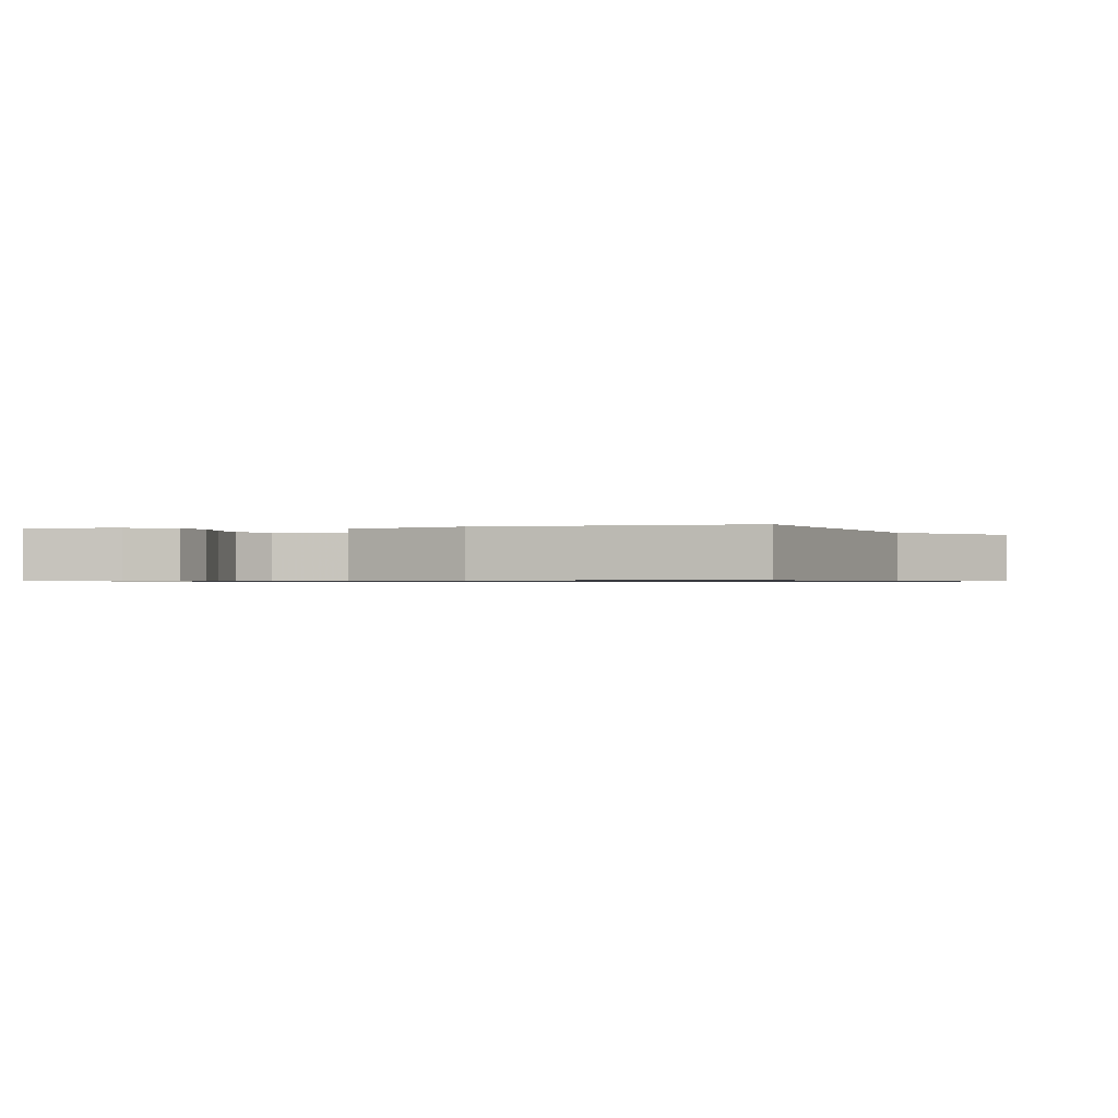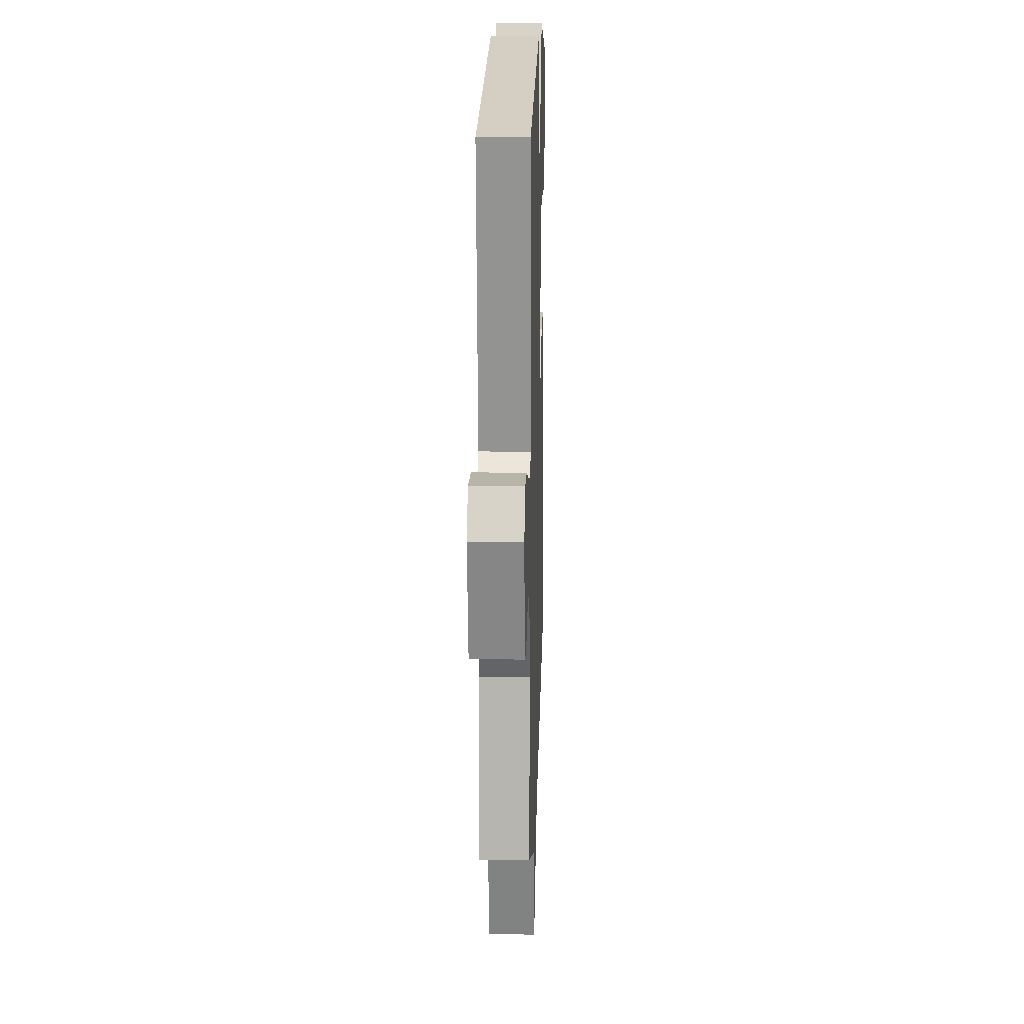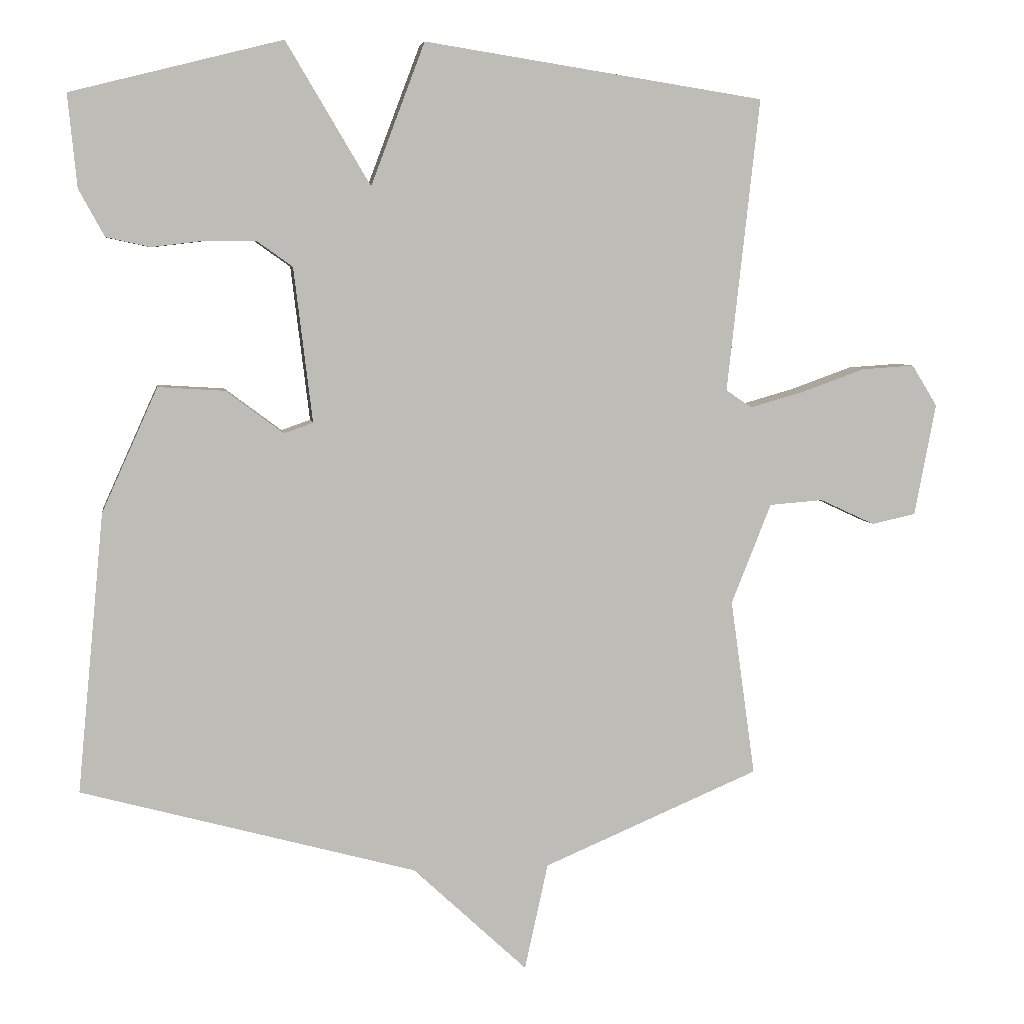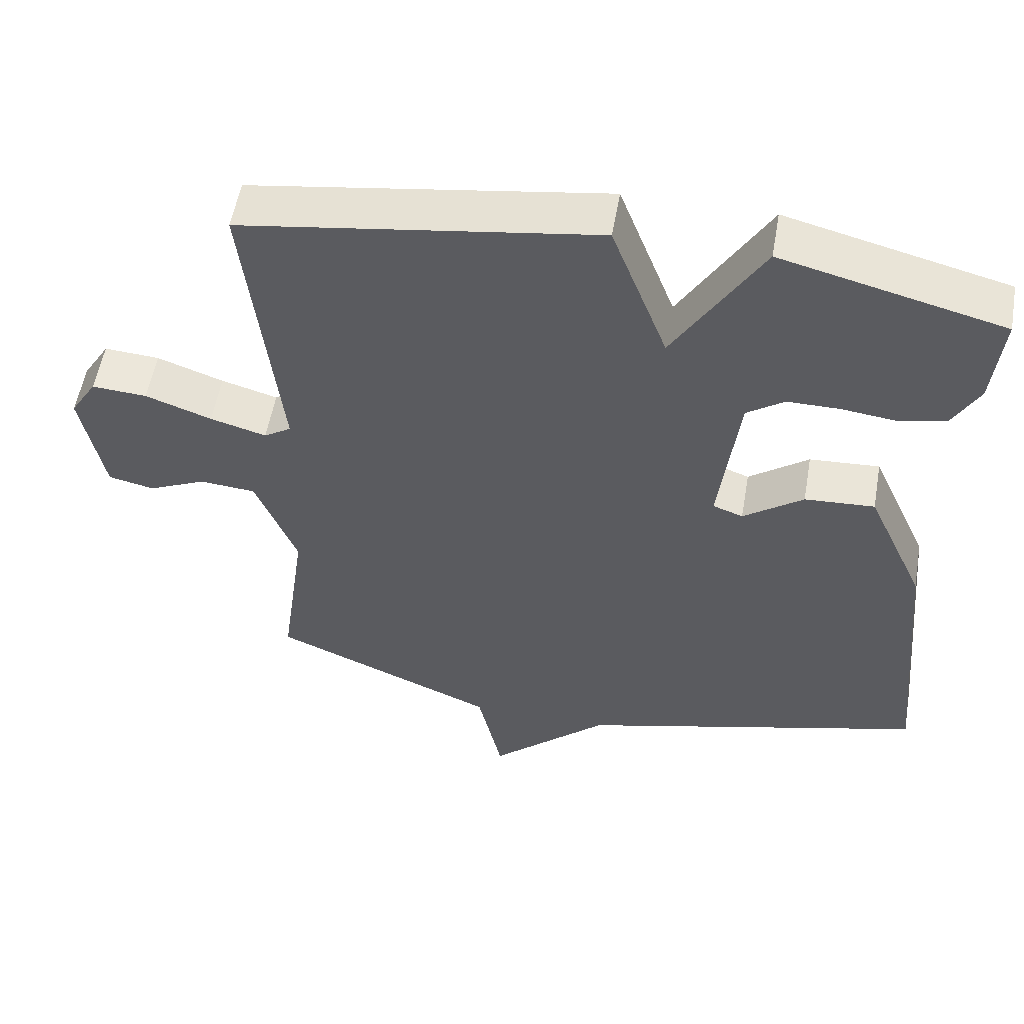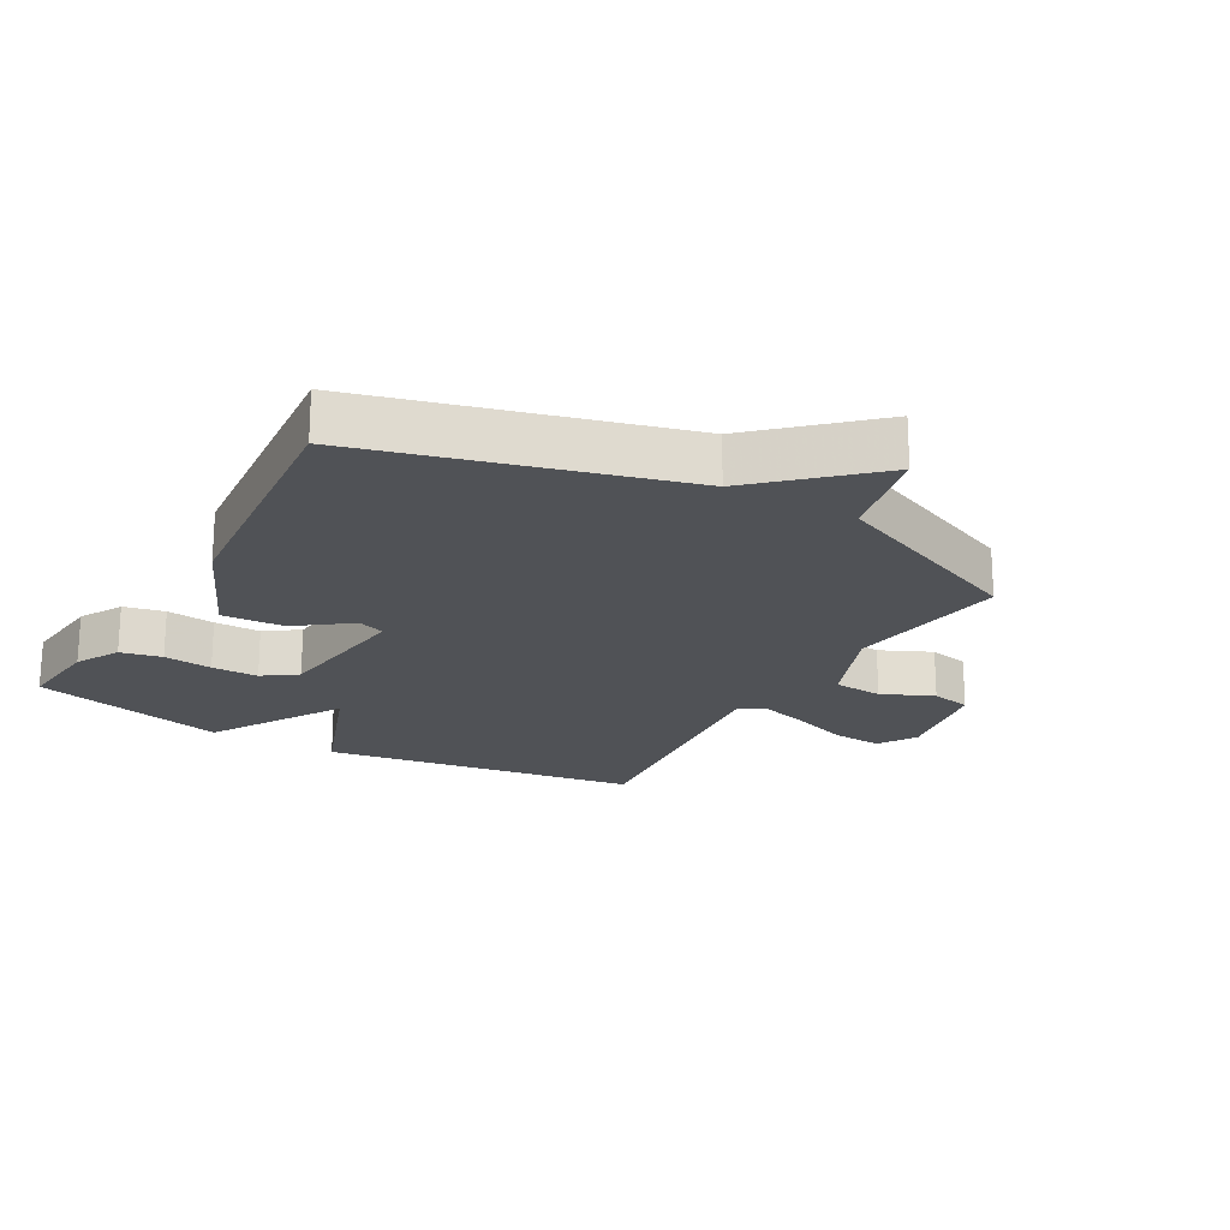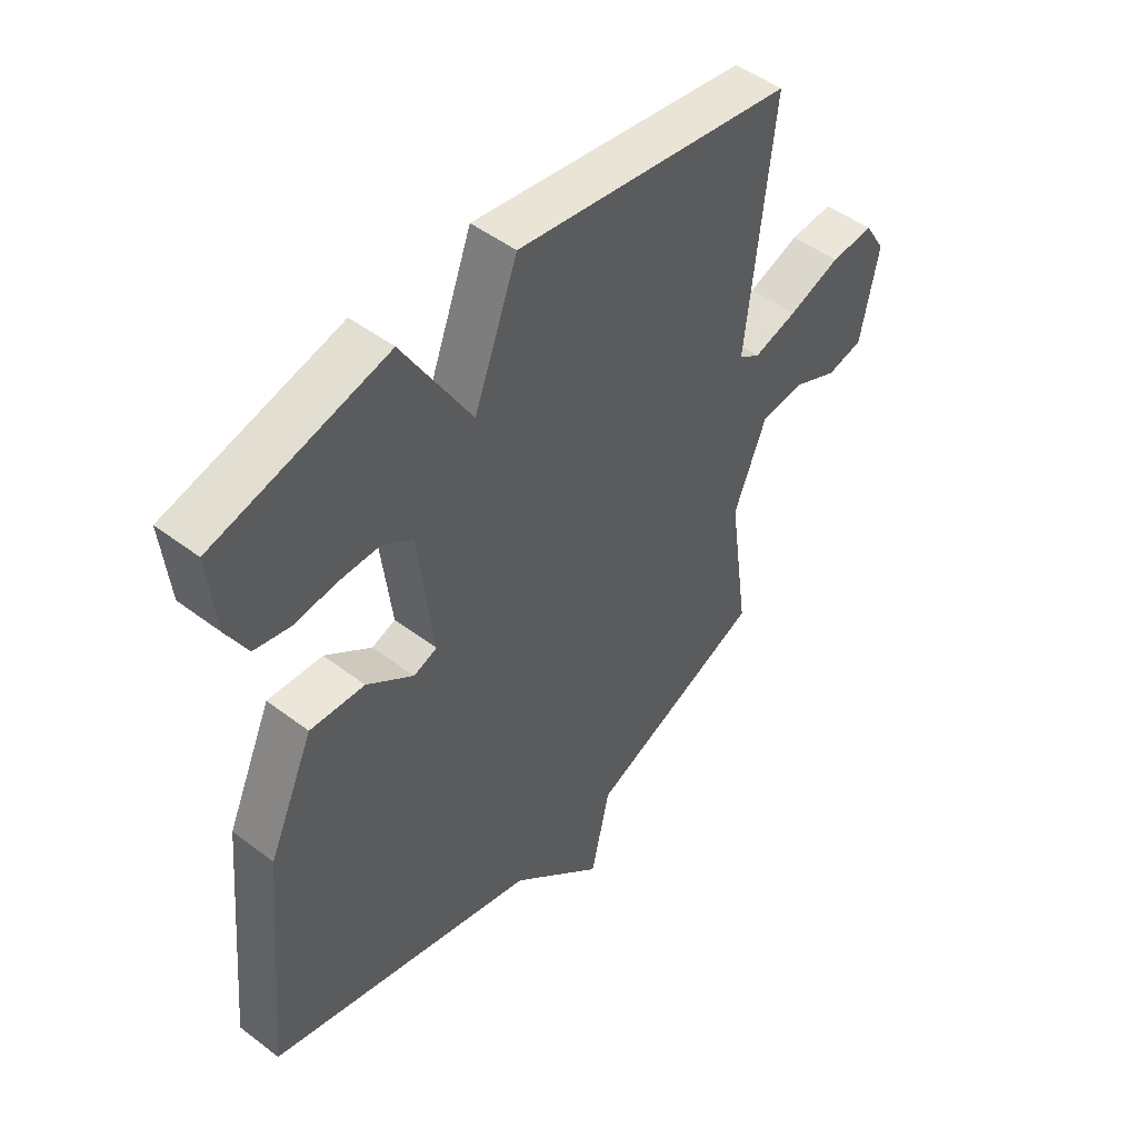
<metadata>
{"format":"obj","ext":"obj","renderer":"f3d","projection":"perspective","resolution":1024,"background":"white","views":[{"elev":-0.7,"azim":100.8,"up":"+Y"},{"elev":16.8,"azim":-88.2,"up":"+Z"},{"elev":5.8,"azim":171.6,"up":"+Z"},{"elev":55.2,"azim":9.9,"up":"+Z"},{"elev":-20.7,"azim":150.2,"up":"+Y"},{"elev":49.0,"azim":130.1,"up":"+Z"}]}
</metadata>
<code>
v -0.5 0.07 -0.5
v -0.464 0.07 -0.243
v -0.522 0.07 -0.097
v -0.6 0.07 -0.091
v -0.68 0.07 -0.128
v -0.744 0.07 -0.114
v -0.775 0.07 0.049
v -0.738 0.07 0.109
v -0.661 0.07 0.104
v -0.569 0.07 0.071
v -0.491 0.07 0.049
v -0.453 0.07 0.074
v -0.5 0.07 0.5
v -0.006 0.07 0.577
v 0.072 0.07 0.371
v 0.194 0.07 0.577
v 0.5 0.07 0.5
v 0.487 0.07 0.366
v 0.45 0.07 0.298
v 0.386 0.07 0.284
v 0.31 0.07 0.293
v 0.237 0.07 0.293
v 0.185 0.07 0.256
v 0.158 0.07 0.032
v 0.2 0.07 0.017
v 0.283 0.07 0.079
v 0.38 0.07 0.085
v 0.461 0.07 -0.095
v 0.5 0.07 -0.5
v 0.014 0.07 -0.633
v -0.152 0.07 -0.788
v -0.186 0.07 -0.633
v -0.5 0 -0.5
v -0.464 0 -0.243
v -0.522 0 -0.097
v -0.6 0 -0.091
v -0.68 0 -0.128
v -0.744 0 -0.114
v -0.775 0 0.049
v -0.738 0 0.109
v -0.661 0 0.104
v -0.569 0 0.071
v -0.491 0 0.049
v -0.453 0 0.074
v -0.5 0 0.5
v -0.006 0 0.577
v 0.072 0 0.371
v 0.194 0 0.577
v 0.5 0 0.5
v 0.487 0 0.366
v 0.45 0 0.298
v 0.386 0 0.284
v 0.31 0 0.293
v 0.237 0 0.293
v 0.185 0 0.256
v 0.158 0 0.032
v 0.2 0 0.017
v 0.283 0 0.079
v 0.38 0 0.085
v 0.461 0 -0.095
v 0.5 0 -0.5
v 0.014 0 -0.633
v -0.152 0 -0.788
v -0.186 0 -0.633
f 30 31 32
f 29 30 32
f 28 29 32
f 27 28 32
f 26 27 32
f 25 26 32
f 32 1 2
f 25 32 2
f 24 25 2
f 23 24 2 3
f 22 23 3 4
f 19 20 21
f 18 19 21
f 17 18 21
f 16 17 21
f 15 16 21
f 15 21 22
f 12 13 14 15
f 15 22 4
f 12 15 4
f 11 12 4
f 8 9 10
f 7 8 10
f 6 7 10
f 5 6 10
f 4 5 10
f 4 10 11
f 64 63 62
f 64 62 61
f 64 61 60
f 64 60 59
f 64 59 58
f 64 58 57
f 34 33 64
f 34 64 57
f 34 57 56
f 35 34 56 55
f 36 35 55 54
f 53 52 51
f 53 51 50
f 53 50 49
f 53 49 48
f 53 48 47
f 54 53 47
f 47 46 45 44
f 36 54 47
f 36 47 44
f 36 44 43
f 42 41 40
f 42 40 39
f 42 39 38
f 42 38 37
f 42 37 36
f 43 42 36
f 1 33 34 2
f 2 34 35 3
f 3 35 36 4
f 4 36 37 5
f 5 37 38 6
f 6 38 39 7
f 7 39 40 8
f 8 40 41 9
f 9 41 42 10
f 10 42 43 11
f 11 43 44 12
f 12 44 45 13
f 13 45 46 14
f 14 46 47 15
f 15 47 48 16
f 16 48 49 17
f 17 49 50 18
f 18 50 51 19
f 19 51 52 20
f 20 52 53 21
f 21 53 54 22
f 22 54 55 23
f 23 55 56 24
f 24 56 57 25
f 25 57 58 26
f 26 58 59 27
f 27 59 60 28
f 28 60 61 29
f 29 61 62 30
f 30 62 63 31
f 31 63 64 32
f 32 64 33 1

</code>
